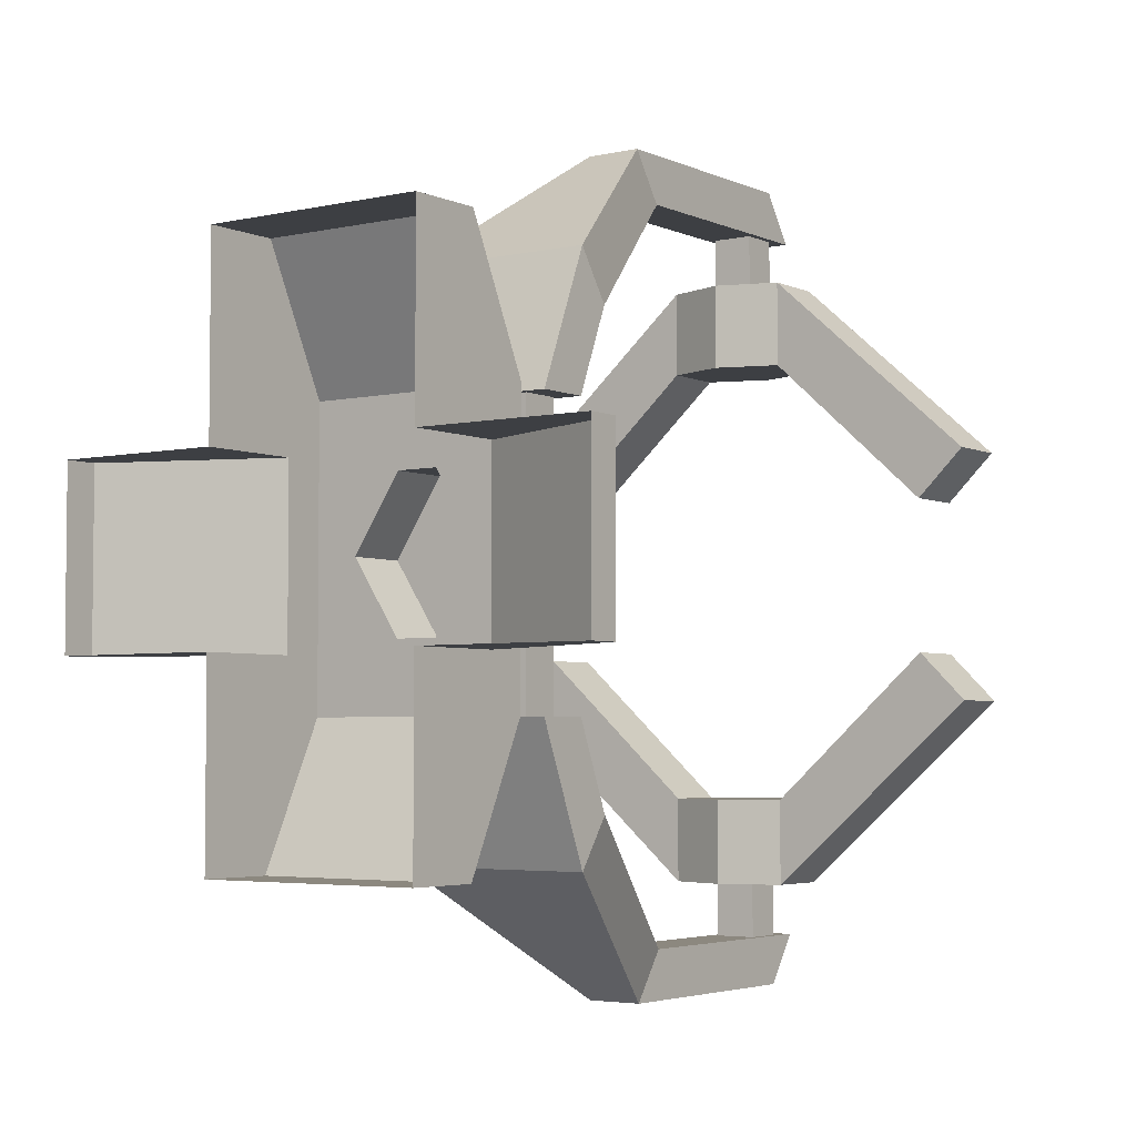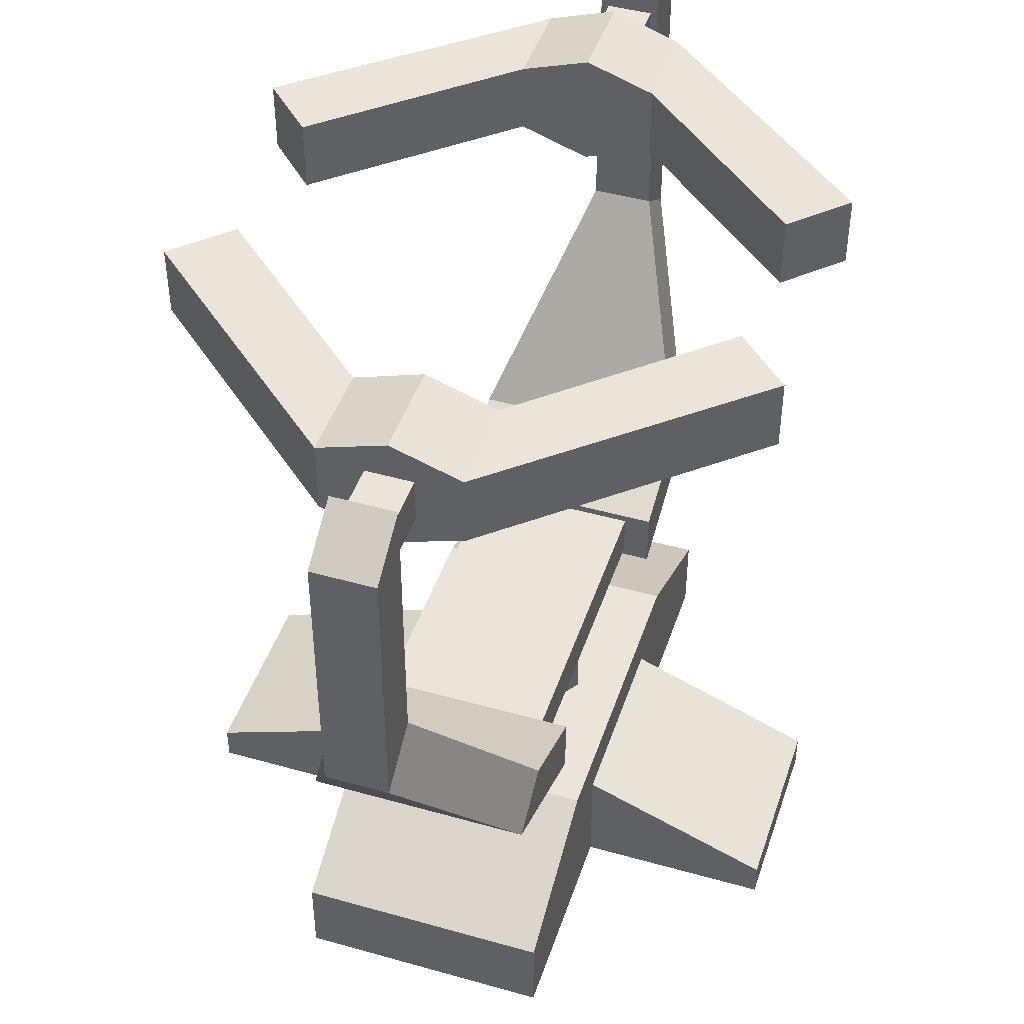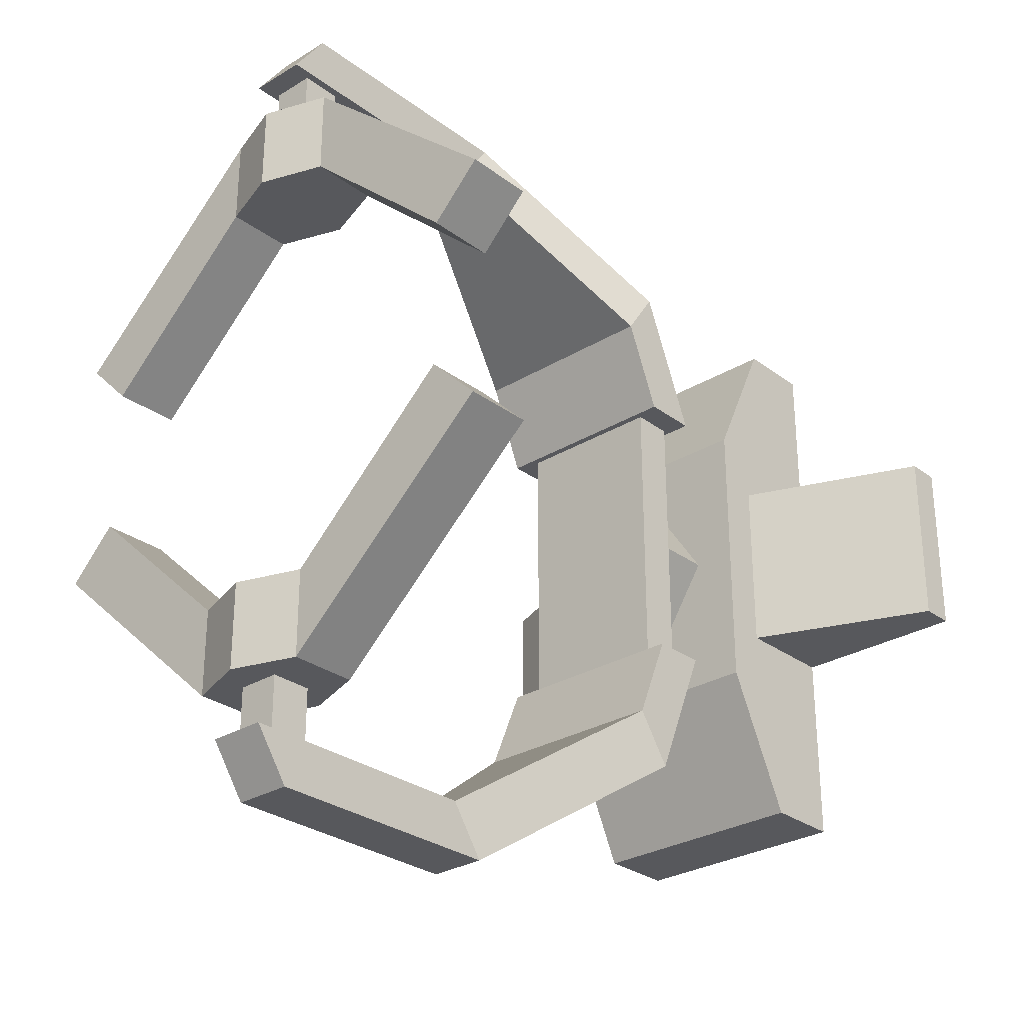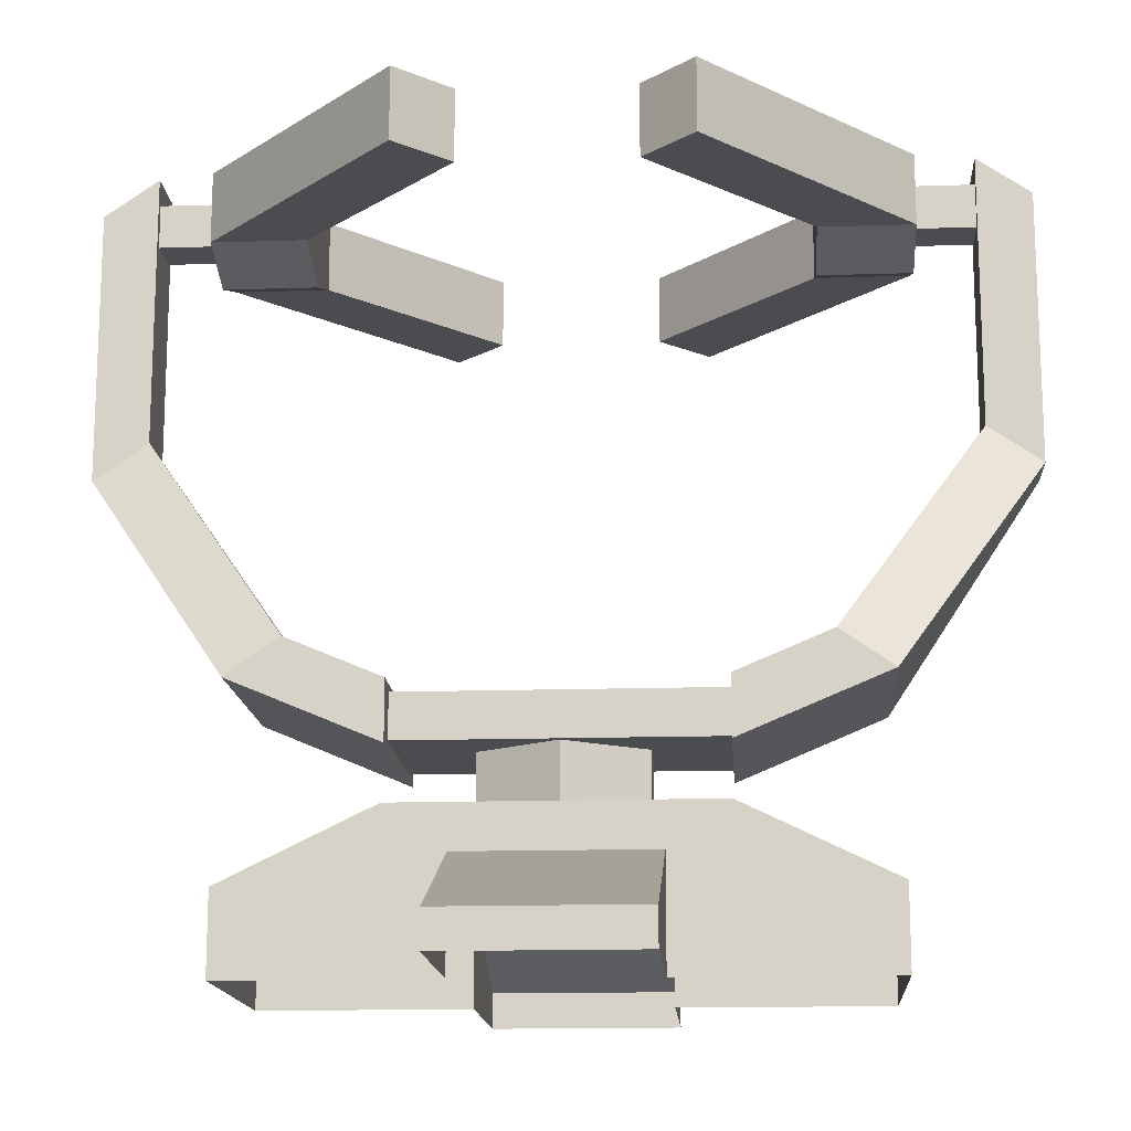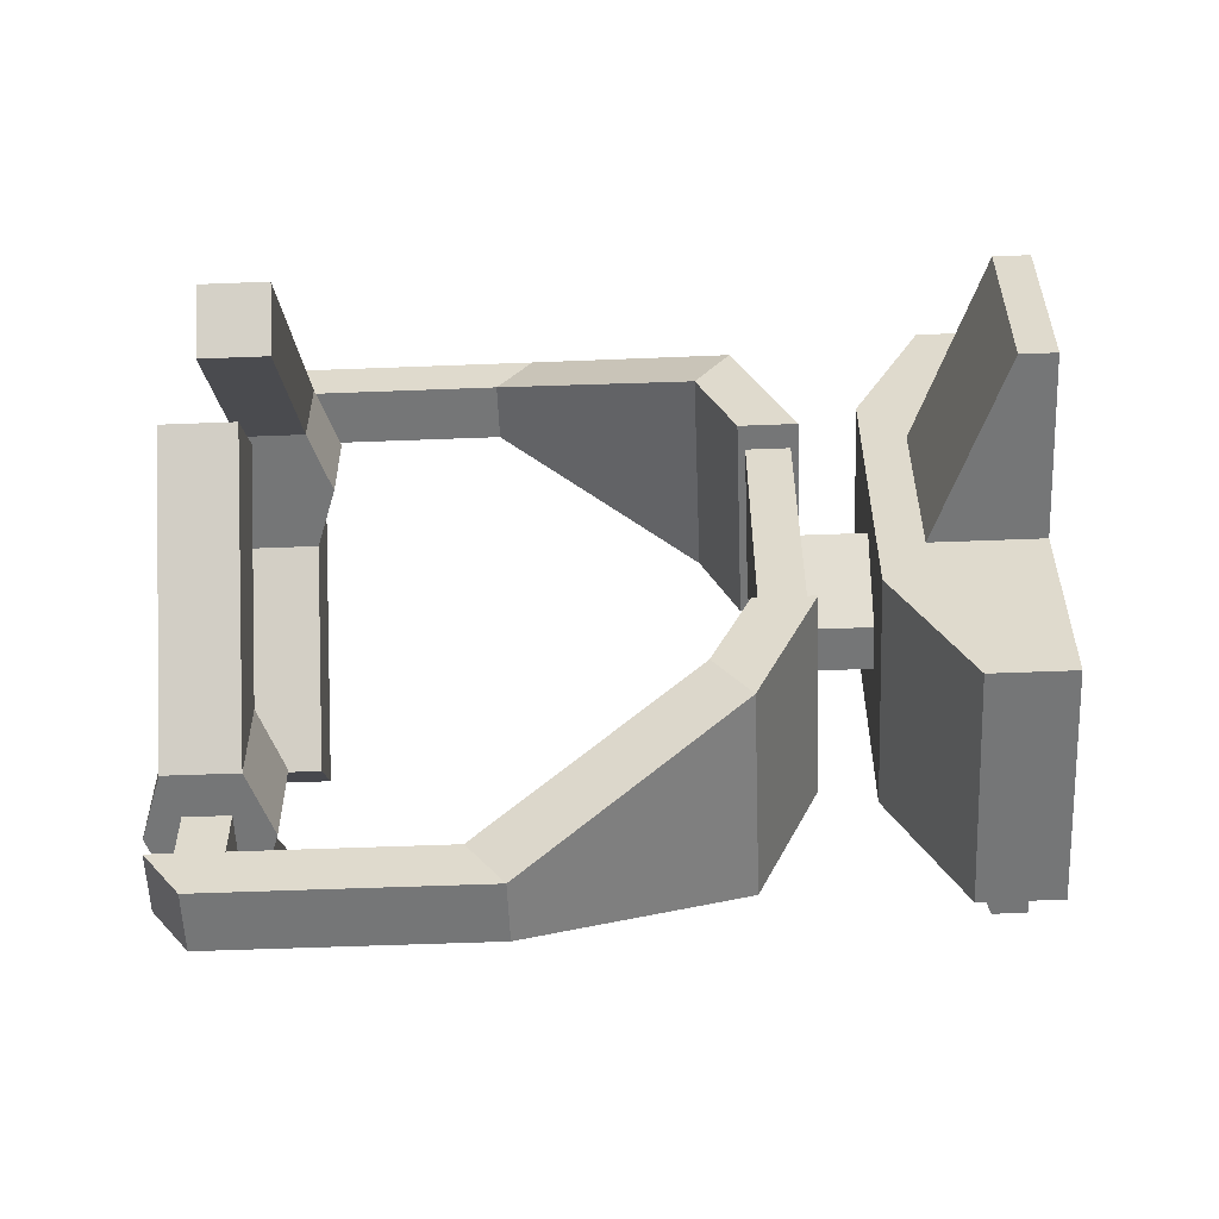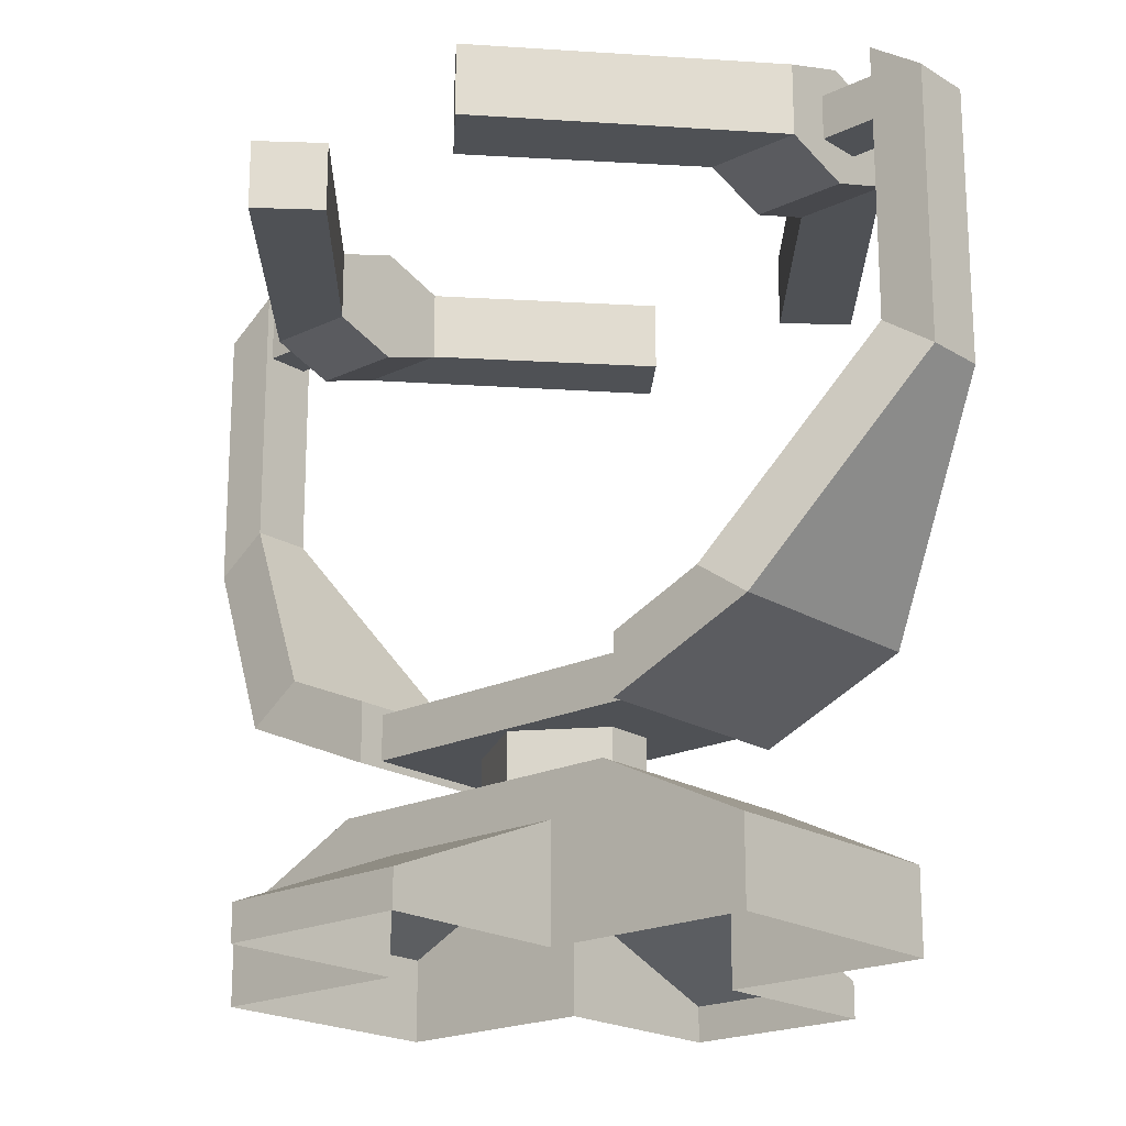
<metadata>
{"format":"obj","ext":"obj","renderer":"f3d","projection":"perspective","resolution":1024,"background":"white","views":[{"elev":-4.0,"azim":-144.3,"up":"+Y"},{"elev":45.3,"azim":-161.9,"up":"+Z"},{"elev":-28.8,"azim":42.2,"up":"+Y"},{"elev":-15.1,"azim":93.9,"up":"+Z"},{"elev":-56.7,"azim":92.3,"up":"+Y"},{"elev":-19.9,"azim":-48.4,"up":"+Z"}]}
</metadata>
<code>
o Cube
v 0.5286 -1 1.414
v 0.5286 -1 1.703
v 0.7038 -1 1.751
v 0.7038 -1 1.366
v 0.7038 -1.609 2.007
v 0.7038 -1.956 1.767
v 0.1981 -2.552 3.367
v 0.1981 -2.898 3.127
v 0.1981 -2.552 5.103
v 0.1981 -2.898 4.863
v 0.1467 -2.165 4.667
v 0.1467 -2.165 4.948
v 0.1467 -2.552 4.667
v 0.1467 -2.552 4.948
v 0.4339 -2.165 4.579
v 0.4339 -2.165 5.036
v 0.4339 -1.562 4.579
v 0.4339 -1.562 5.036
v 1.899 -0.868 4.579
v 1.899 -0.868 5.036
v 1.565 -0.5341 4.579
v 1.565 -0.5341 5.036
v 0.7974 -1 0
v 0.7974 -1 1
v 2.016 -0.6174 0
v 0.7974 -1.97 0
v 0.7974 -1.97 0.5305
v 0.7974 -0.6174 0
v 0.7974 -0.6174 0.7161
v 2.016 -0.6174 0.2313
v 0.1508 -0.5203 1
v 0.1508 -0.5203 1.414
v 0.5286 1 1.414
v 0.5286 1 1.703
v 0.7038 1 1.751
v 0.7038 1 1.366
v 0.7038 1.609 2.007
v 0.7038 1.956 1.767
v 0.5286 0 1.414
v 0.5286 0 1.703
v 0.1981 2.552 3.367
v 0.1981 2.898 3.127
v 0.1981 2.552 5.103
v 0.1981 2.898 4.863
v 0.1467 2.165 4.667
v 0.1467 2.165 4.948
v 0.1467 2.552 4.667
v 0.1467 2.552 4.948
v 0.4339 2.165 4.579
v 0.4339 2.165 5.036
v 0.4339 1.562 4.579
v 0.4339 1.562 5.036
v 1.899 0.868 4.579
v 1.899 0.868 5.036
v 1.565 0.5341 4.579
v 1.565 0.5341 5.036
v 0.7974 1 0
v 0.7974 1 1
v 2.016 0.6174 0
v 0.7974 0 1
v 0.7974 1.97 0
v 0.7974 1.97 0.5305
v 0.7974 0.6174 0
v 0.7974 0.6174 0.7161
v 0.7974 0 0.7161
v 2.016 0.6174 0.2313
v 2.016 0 0
v 2.016 0 0.2313
v 0.1508 0.5203 1
v 0.493 0 1
v 0.1508 0.5203 1.414
v 0.493 0 1.414
v -0.5286 -1 1.414
v -0.5286 -1 1.703
v -0.7038 -1 1.751
v -0.7038 -1 1.366
v -0.7038 -1.609 2.007
v -0.7038 -1.956 1.767
v 0 -1 1.414
v 0 -1 1.703
v 0 -1 1.366
v 0 -1 1.751
v 0 -1.956 1.767
v 0 -1.609 2.007
v -0.1981 -2.552 3.367
v -0.1981 -2.898 3.127
v 0 -2.898 3.127
v 0 -2.552 3.367
v -0.1981 -2.552 5.103
v -0.1981 -2.898 4.863
v 0 -2.898 4.863
v 0 -2.552 5.103
v -0.1467 -2.165 4.667
v -0.1467 -2.165 4.948
v 0 -2.165 4.667
v 0 -2.165 4.948
v -0.1467 -2.552 4.667
v -0.1467 -2.552 4.948
v 0 -2.552 4.667
v 0 -2.552 4.948
v 0 -2.165 4.432
v -0.4339 -2.165 4.579
v -0.4339 -2.165 5.036
v 0 -2.165 5.183
v 0 -1.562 4.432
v -0.4339 -1.562 4.579
v -0.4339 -1.562 5.036
v 0 -1.562 5.183
v -1.899 -0.868 4.579
v -1.899 -0.868 5.036
v -1.565 -0.5341 4.579
v -1.565 -0.5341 5.036
v -0.7974 -1 0
v -0.7974 -1 1
v -2.016 -0.6174 0
v 0 -1 1
v -0.7974 -1.97 0
v -0.7974 -1.97 0.5305
v 0 -1.97 0
v 0 -1.97 0.5305
v -0.7974 -0.6174 0
v -0.7974 -0.6174 0.7161
v -2.016 -0.6174 0.2313
v -0.1508 -0.5203 1
v 0 -0.5203 1
v -0.1508 -0.5203 1.414
v 0 -0.5203 1.414
v -0.5286 1 1.414
v -0.5286 1 1.703
v -0.7038 1 1.751
v -0.7038 1 1.366
v -0.7038 1.609 2.007
v -0.7038 1.956 1.767
v -0.5286 0 1.414
v -0.5286 0 1.703
v 0 1 1.414
v 0 1 1.703
v 0 1 1.366
v 0 1 1.751
v 0 1.956 1.767
v 0 1.609 2.007
v 0 0 1.703
v 0 0 1.414
v -0.1981 2.552 3.367
v -0.1981 2.898 3.127
v 0 2.898 3.127
v 0 2.552 3.367
v -0.1981 2.552 5.103
v -0.1981 2.898 4.863
v 0 2.898 4.863
v 0 2.552 5.103
v -0.1467 2.165 4.667
v -0.1467 2.165 4.948
v 0 2.165 4.667
v 0 2.165 4.948
v -0.1467 2.552 4.667
v -0.1467 2.552 4.948
v 0 2.552 4.667
v 0 2.552 4.948
v 0 2.165 4.432
v -0.4339 2.165 4.579
v -0.4339 2.165 5.036
v 0 2.165 5.183
v 0 1.562 4.432
v -0.4339 1.562 4.579
v -0.4339 1.562 5.036
v 0 1.562 5.183
v -1.899 0.868 4.579
v -1.899 0.868 5.036
v -1.565 0.5341 4.579
v -1.565 0.5341 5.036
v -0.7974 1 0
v -0.7974 1 1
v -2.016 0.6174 0
v -0.7974 0 1
v 0 1 1
v 0 0 1
v -0.7974 1.97 0
v -0.7974 1.97 0.5305
v 0 1.97 0
v 0 1.97 0.5305
v -0.7974 0.6174 0
v -0.7974 0.6174 0.7161
v -0.7974 0 0.7161
v -2.016 0.6174 0.2313
v -2.016 0 0
v -2.016 0 0.2313
v -0.1508 0.5203 1
v -0.493 0 1
v 0 0.5203 1
v 0 0 1
v -0.1508 0.5203 1.414
v -0.493 0 1.414
v 0 0.5203 1.414
f 39 40 2 1
f 1 2 3 4
f 79 1 4 81
f 81 4 6 83
f 4 3 5 6
f 83 6 8 87
f 3 82 84 5
f 2 80 82 3
f 2 40 142 80
f 39 1 79 143
f 87 8 10 91
f 5 84 88 7
f 6 5 7 8
f 10 9 92 91
f 7 88 92 9
f 8 7 9 10
f 11 15 16 12
f 99 13 14 100
f 13 11 12 14
f 95 11 13 99
f 100 14 12 96
f 16 18 108 104
f 12 16 104 96
f 95 101 15 11
f 105 108 18 17
f 101 105 17 15
f 17 21 19 15
f 19 21 22 20
f 15 19 20 16
f 16 20 22 18
f 18 22 21 17
f 60 24 29 65
f 24 60 70 31
f 23 24 27 26
f 26 27 120 119
f 24 116 120 27
f 65 29 30 68
f 24 23 28 29
f 30 25 67 68
f 29 28 25 30
f 116 24 31 125
f 125 31 32 127
f 31 70 72 32
f 39 33 34 40
f 33 36 35 34
f 136 138 36 33
f 138 140 38 36
f 36 38 37 35
f 140 146 42 38
f 35 37 141 139
f 34 35 139 137
f 34 137 142 40
f 39 143 136 33
f 146 150 44 42
f 37 41 147 141
f 38 42 41 37
f 44 150 151 43
f 41 43 151 147
f 42 44 43 41
f 45 46 50 49
f 158 159 48 47
f 47 48 46 45
f 154 158 47 45
f 159 155 46 48
f 50 163 167 52
f 46 155 163 50
f 154 45 49 160
f 164 51 52 167
f 160 49 51 164
f 51 49 53 55
f 53 54 56 55
f 49 50 54 53
f 50 52 56 54
f 52 51 55 56
f 60 65 64 58
f 58 69 70 60
f 57 61 62 58
f 61 180 181 62
f 58 62 181 176
f 65 68 66 64
f 58 64 63 57
f 66 68 67 59
f 64 66 59 63
f 176 190 69 58
f 190 194 71 69
f 69 71 72 70
f 134 73 74 135
f 73 76 75 74
f 79 81 76 73
f 81 83 78 76
f 76 78 77 75
f 83 87 86 78
f 75 77 84 82
f 74 75 82 80
f 74 80 142 135
f 134 143 79 73
f 87 91 90 86
f 77 85 88 84
f 78 86 85 77
f 90 91 92 89
f 85 89 92 88
f 86 90 89 85
f 93 94 103 102
f 99 100 98 97
f 97 98 94 93
f 95 99 97 93
f 100 96 94 98
f 103 104 108 107
f 94 96 104 103
f 95 93 102 101
f 105 106 107 108
f 101 102 106 105
f 106 102 109 111
f 109 110 112 111
f 102 103 110 109
f 103 107 112 110
f 107 106 111 112
f 175 184 122 114
f 114 124 189 175
f 113 117 118 114
f 117 119 120 118
f 114 118 120 116
f 184 187 123 122
f 114 122 121 113
f 123 187 186 115
f 122 123 115 121
f 116 125 124 114
f 125 127 126 124
f 124 126 193 189
f 134 135 129 128
f 128 129 130 131
f 136 128 131 138
f 138 131 133 140
f 131 130 132 133
f 140 133 145 146
f 130 139 141 132
f 129 137 139 130
f 129 135 142 137
f 134 128 136 143
f 146 145 149 150
f 132 141 147 144
f 133 132 144 145
f 149 148 151 150
f 144 147 151 148
f 145 144 148 149
f 152 161 162 153
f 158 156 157 159
f 156 152 153 157
f 154 152 156 158
f 159 157 153 155
f 162 166 167 163
f 153 162 163 155
f 154 160 161 152
f 164 167 166 165
f 160 164 165 161
f 165 170 168 161
f 168 170 171 169
f 161 168 169 162
f 162 169 171 166
f 166 171 170 165
f 175 173 183 184
f 173 175 189 188
f 172 173 179 178
f 178 179 181 180
f 173 176 181 179
f 184 183 185 187
f 173 172 182 183
f 185 174 186 187
f 183 182 174 185
f 176 173 188 190
f 190 188 192 194
f 188 189 193 192
l 191 177

</code>
